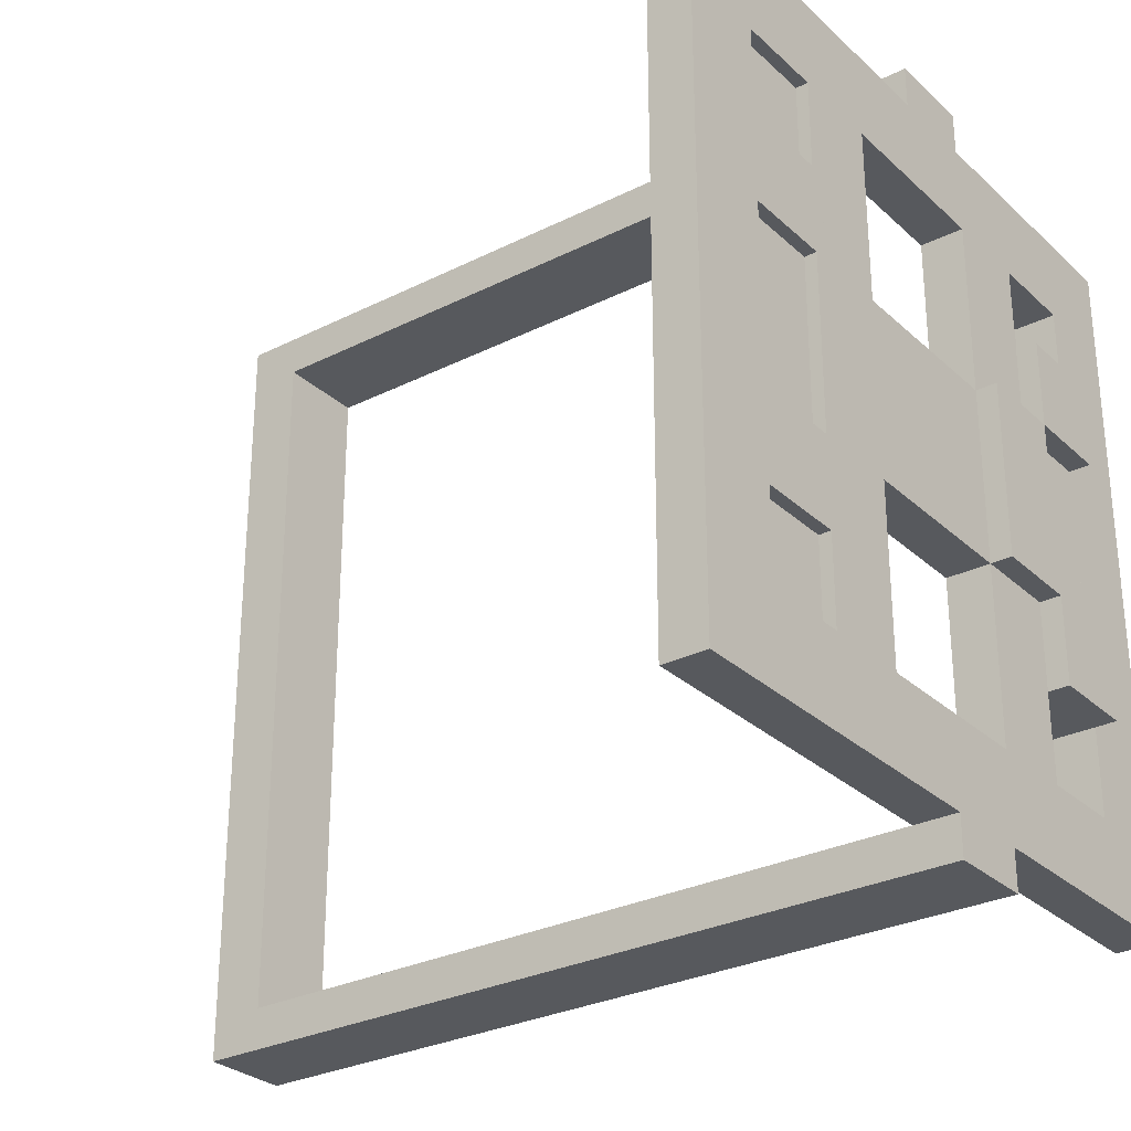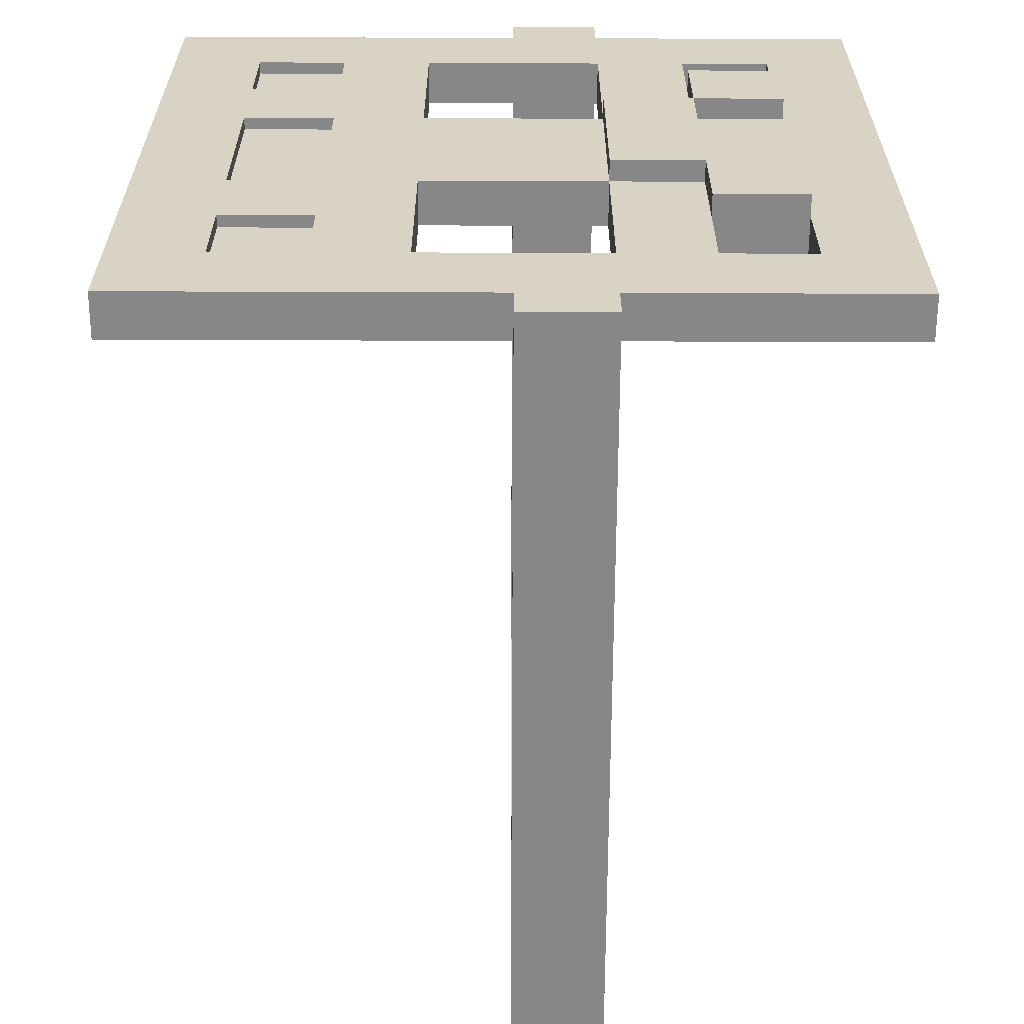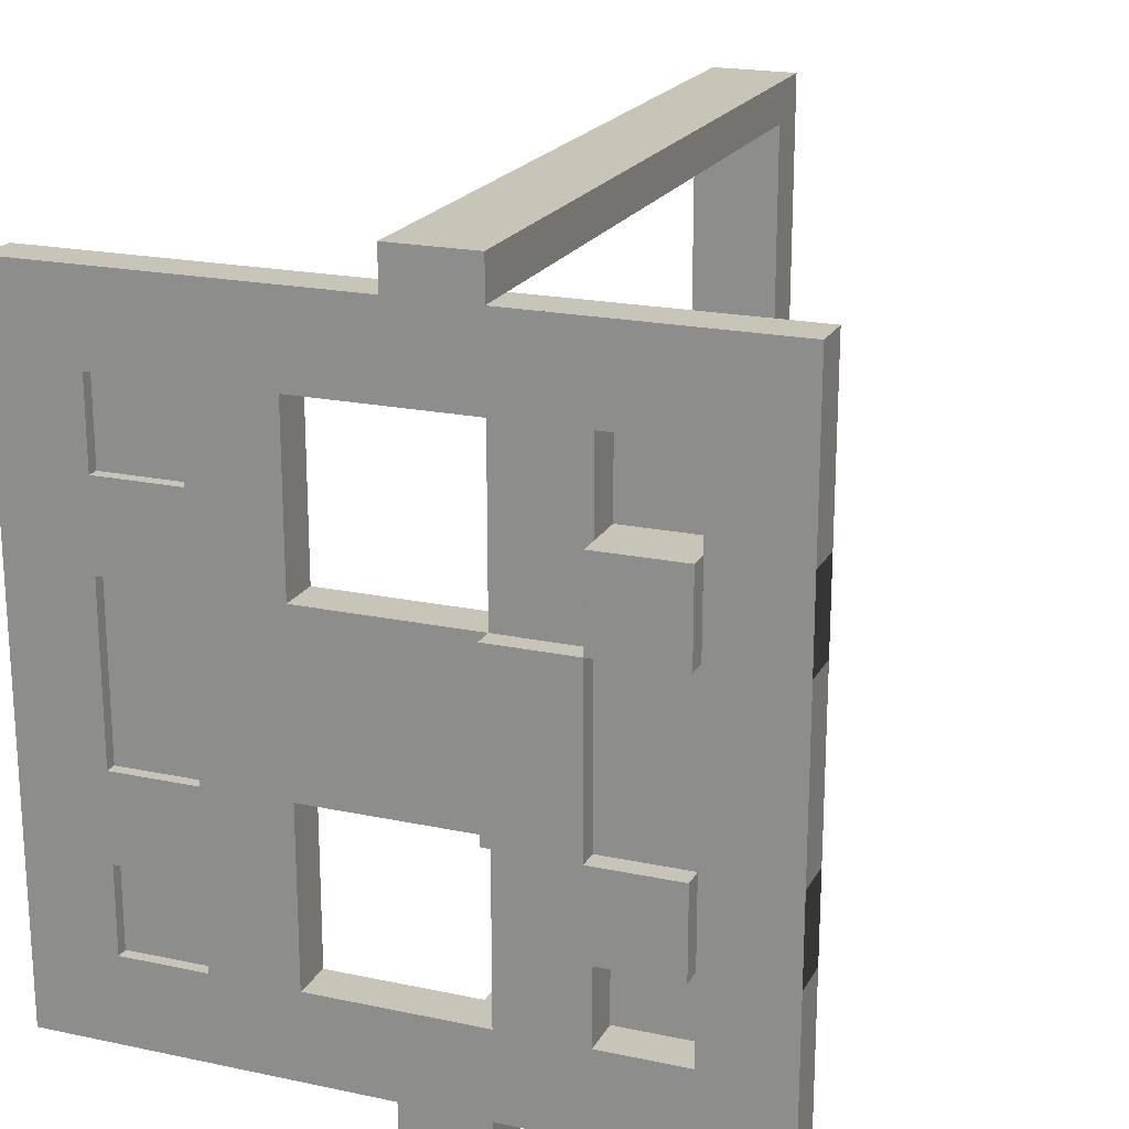
<metadata>
{"format":"obj","ext":"obj","renderer":"f3d","projection":"perspective","resolution":1024,"background":"white","views":[{"elev":-29.0,"azim":-143.2,"up":"+Y"},{"elev":-62.3,"azim":-90.2,"up":"+Y"},{"elev":20.1,"azim":-68.7,"up":"+Y"}]}
</metadata>
<code>
g hat_ManiacMask
v -0.25 -0.25 0
v -0.281 0.25 0
v -0.281 -0.25 0
v -0.25 0.25 0
v -0.25 0.25 0.5
v -0.281 0.125 0.5
v -0.281 0.25 0.5
v -0.25 0.125 0.5
v -0.25 0.0625 0.5
v -0.281 -0.0625 0.5
v -0.281 0.0625 0.5
v -0.25 -0.0625 0.5
v -0.25 -0.125 0.5
v -0.281 -0.25 0.5
v -0.281 -0.125 0.5
v -0.25 -0.25 0.5
v -0.2725 0.125 0.125
v -0.2725 0.1875 0.0625
v -0.2725 0.1875 0.125
v -0.2725 0.125 0.0625
v -0.2725 0.0625 0.125
v -0.2725 -0.0625 0.0625
v -0.2725 0.0625 0.0625
v -0.2725 -0.0625 0.125
v -0.2725 -0.1875 0.125
v -0.2725 -0.125 0.0625
v -0.2725 -0.125 0.125
v -0.2725 -0.1875 0.0625
v -0.296 0.0625 0.375
v -0.296 -0.0625 0.3125
v -0.296 0.0625 0.3125
v -0.296 -0.0625 0.375
v -0.296 0.125 0.375
v -0.296 0.0625 0.4375
v -0.296 0.125 0.4375
v -0.296 -0.125 0.4375
v -0.296 -0.0625 0.4375
v -0.296 -0.125 0.375
v -0.251 0.125 0.4375
v -0.251 0.1875 0.375
v -0.251 0.1875 0.4375
v -0.251 0.125 0.375
v -0.251 -0.1875 0.4375
v -0.251 -0.125 0.375
v -0.251 -0.125 0.4375
v -0.251 -0.1875 0.375
v -0.281 -0.25 0
v -0.25 -0.25 0.25
v -0.25 -0.25 0
v -0.281 -0.25 0.25
v -0.281 -0.25 0
v -0.281 -0.25 0.1875
v -0.281 -0.25 0.25
v -0.281 -0.279 0.25
v 0.2879 -0.279 0.25
v -0.25 -0.279 0.25
v -0.281 -0.279 0.25
v 0.2879 -0.279 0.3125
v 0.2879 -0.279 0.25
v -0.25 -0.279 0.3125
v -0.281 -0.279 0.3125
v -0.25 -0.25 0.5
v -0.281 -0.25 0.3125
v -0.281 -0.25 0.5
v -0.25 -0.25 0.3125
v -0.25 0.125 0.5
v -0.25 2e-06 0.375
v -0.25 0.0625 0.4375
v -0.25 -0.1875 0.3125
v -0.25 -0.0625 0.3125
v -0.25 -0.0625 0.1875
v -0.25 0.0625 0.3125
v -0.25 -0.25 0.3125
v -0.25 0.0625 0.5
v -0.25 -0.0625 0.5
v -0.25 -0.125 0.5
v -0.25 -0.25 0.5
v -0.25 -0.1875 0.1875
v -0.25 -0.25 0
v -0.25 0.0625 0.1875
v -0.25 0.1875 0.1875
v -0.25 0.25 0
v -0.25 0.1875 0.3125
v -0.25 0.25 0.3125
v -0.25 0.25 0.375
v -0.25 0.25 0.5
v -0.25 2e-06 0.375
v -0.25 0.125 0.5
v -0.25 0.0625 0.4375
v -0.25 -0.25 0.3125
v -0.25 -0.25 0
v -0.25 -0.25 0.25
v -0.25 0.25 0.3125
v -0.25 0.25 0.25
v -0.25 0.25 0
v -0.281 0.25 0.25
v -0.25 0.25 0
v -0.25 0.25 0.25
v -0.281 0.25 0
v -0.25 0.2796 0.25
v -0.281 0.2796 0.3125
v -0.281 0.2796 0.25
v -0.25 0.2796 0.3125
v 0.2879 0.2796 0.3125
v 0.2879 0.2796 0.25
v -0.25 0.25 0.3125
v -0.281 0.25 0.375
v -0.281 0.25 0.3125
v -0.281 0.25 0.5
v -0.25 0.25 0.5
v -0.25 0.25 0.3125
v -0.25 0.25 0.375
v -0.25 0.25 0.5
v -0.281 -0.125 0.1875
v -0.25 -0.1875 0.1875
v -0.281 -0.1875 0.1875
v -0.25 -0.0625 0.1875
v -0.281 -0.0625 0.1875
v -0.25 -0.1875 0.1875
v -0.281 -0.1875 0.3125
v -0.281 -0.1875 0.1875
v -0.25 -0.1875 0.3125
v -0.25 -0.1875 0.3125
v -0.281 -0.0625 0.3125
v -0.281 -0.1875 0.3125
v -0.281 -0.0625 0.3125
v -0.25 -0.1875 0.3125
v -0.25 -0.0625 0.3125
v -0.25 -0.0625 0.3125
v -0.281 -0.0625 0.1875
v -0.281 -0.0625 0.3125
v -0.25 -0.0625 0.1875
v -0.25 0.1875 0.1875
v -0.281 0.0625 0.1875
v -0.281 0.1875 0.1875
v -0.25 0.0625 0.1875
v -0.25 0.0625 0.1875
v -0.281 0.0625 0.3125
v -0.281 0.0625 0.1875
v -0.25 0.0625 0.3125
v -0.25 0.0625 0.3125
v -0.281 0.1875 0.3125
v -0.281 0.0625 0.3125
v -0.25 0.1875 0.3125
v -0.25 0.1875 0.3125
v -0.281 0.1875 0.1875
v -0.281 0.1875 0.3125
v -0.25 0.1875 0.1875
v -0.281 2e-06 0.3125
v -0.296 -0.0625 0.3125
v -0.281 -0.0625 0.3125
v -0.281 0.0625 0.3125
v -0.296 0.0625 0.3125
v -0.281 2e-06 0.3125
v -0.296 0.0625 0.3125
v -0.296 -0.0625 0.3125
v -0.296 -0.0625 0.375
v -0.281 -0.0625 0.3125
v -0.296 -0.0625 0.3125
v -0.281 -0.0625 0.375
v -0.296 -0.0625 0.375
v -0.281 0.0625 0.375
v -0.281 -0.0625 0.375
v -0.296 0.0625 0.375
v -0.296 0.0625 0.3125
v -0.281 0.0625 0.375
v -0.296 0.0625 0.375
v -0.281 0.0625 0.3125
v -0.296 0.0625 0.375
v -0.281 0.125 0.375
v -0.296 0.125 0.375
v -0.281 0.0625 0.375
v -0.296 0.0625 0.4375
v -0.281 0.0625 0.375
v -0.296 0.0625 0.375
v -0.281 0.0625 0.4375
v -0.296 0.125 0.4375
v -0.281 0.0625 0.4375
v -0.296 0.0625 0.4375
v -0.281 0.125 0.4375
v -0.281 0.125 0.4375
v -0.251 0.125 0.375
v -0.251 0.125 0.4375
v -0.281 0.125 0.375
v -0.281 0.125 0.4375
v -0.296 0.125 0.375
v -0.281 0.125 0.375
v -0.296 0.125 0.4375
v -0.296 -0.125 0.375
v -0.281 -0.0625 0.375
v -0.296 -0.0625 0.375
v -0.281 -0.125 0.375
v -0.281 -0.125 0.375
v -0.251 -0.125 0.4375
v -0.251 -0.125 0.375
v -0.281 -0.125 0.4375
v -0.281 -0.125 0.375
v -0.296 -0.125 0.4375
v -0.281 -0.125 0.4375
v -0.296 -0.125 0.375
v -0.296 -0.0625 0.4375
v -0.281 -0.125 0.4375
v -0.296 -0.125 0.4375
v -0.281 -0.0625 0.4375
v -0.296 -0.0625 0.375
v -0.281 -0.0625 0.4375
v -0.296 -0.0625 0.4375
v -0.281 -0.0625 0.375
v -0.2725 0.125 0.0625
v -0.281 0.1875 0.0625
v -0.2725 0.1875 0.0625
v -0.281 0.1875 0.0625
v -0.2725 0.125 0.0625
v -0.281 0.125 0.0625
v -0.2725 0.125 0.125
v -0.281 0.125 0.0625
v -0.2725 0.125 0.0625
v -0.281 0.125 0.125
v -0.2725 0.1875 0.125
v -0.281 0.125 0.125
v -0.2725 0.125 0.125
v -0.281 0.125 0.125
v -0.2725 0.1875 0.125
v -0.281 0.1875 0.125
v -0.2725 0.1875 0.0625
v -0.281 0.1875 0.125
v -0.2725 0.1875 0.125
v -0.281 0.1875 0.0625
v -0.2725 0.0625 0.0625
v -0.281 -0.0625 0.0625
v -0.281 0.0625 0.0625
v -0.2725 -0.0625 0.0625
v -0.2725 -0.0625 0.125
v -0.281 -0.0625 0.0625
v -0.2725 -0.0625 0.0625
v -0.281 -0.0625 0.125
v -0.2725 -0.0625 0.125
v -0.281 0.0625 0.125
v -0.281 -0.0625 0.125
v -0.281 0.0625 0.125
v -0.2725 -0.0625 0.125
v -0.2725 0.0625 0.125
v -0.2725 0.0625 0.0625
v -0.281 0.0625 0.125
v -0.2725 0.0625 0.125
v -0.281 0.0625 0.0625
v -0.2725 -0.1875 0.0625
v -0.281 -0.125 0.0625
v -0.2725 -0.125 0.0625
v -0.281 -0.125 0.0625
v -0.2725 -0.1875 0.0625
v -0.281 -0.1875 0.0625
v -0.2725 -0.1875 0.125
v -0.281 -0.1875 0.0625
v -0.2725 -0.1875 0.0625
v -0.281 -0.1875 0.125
v -0.2725 -0.125 0.125
v -0.281 -0.1875 0.125
v -0.2725 -0.1875 0.125
v -0.281 -0.1875 0.125
v -0.2725 -0.125 0.125
v -0.281 -0.125 0.125
v -0.2725 -0.125 0.0625
v -0.281 -0.125 0.125
v -0.2725 -0.125 0.125
v -0.281 -0.125 0.0625
v -0.251 0.125 0.375
v -0.281 0.1875 0.375
v -0.251 0.1875 0.375
v -0.281 0.1875 0.375
v -0.251 0.125 0.375
v -0.281 0.125 0.375
v -0.251 0.1875 0.4375
v -0.281 0.125 0.4375
v -0.251 0.125 0.4375
v -0.281 0.125 0.4375
v -0.251 0.1875 0.4375
v -0.281 0.1875 0.4375
v -0.251 0.1875 0.375
v -0.281 0.1875 0.4375
v -0.251 0.1875 0.4375
v -0.281 0.1875 0.375
v -0.251 -0.1875 0.375
v -0.281 -0.125 0.375
v -0.251 -0.125 0.375
v -0.281 -0.1875 0.375
v -0.251 -0.1875 0.4375
v -0.281 -0.1875 0.375
v -0.251 -0.1875 0.375
v -0.281 -0.1875 0.4375
v -0.251 -0.125 0.4375
v -0.281 -0.1875 0.4375
v -0.251 -0.1875 0.4375
v -0.281 -0.125 0.4375
v 0.25 0.25 0.25
v -0.281 0.25 0.25
v -0.25 0.25 0.25
v 0.25 0.25 0.25
v -0.281 0.2796 0.25
v -0.281 0.25 0.25
v -0.25 0.2796 0.25
v 0.2879 0.2796 0.25
v 0.2879 0.25 0.25
v 0.2879 -0.25 0.25
v 0.2879 0.2796 0.25
v 0.2879 0.25 0.25
v 0.2879 -0.25 0.25
v 0.2879 0.2796 0.3125
v 0.2879 0.2796 0.25
v 0.2879 0.25 0.3125
v 0.2879 -0.25 0.3125
v 0.2879 -0.279 0.3125
v 0.2879 -0.279 0.25
v 0.25 0.25 0.3125
v 0.2879 -0.25 0.3125
v 0.25 -0.25 0.3125
v 0.2879 0.25 0.3125
v 0.25 -0.25 0.3125
v -0.25 -0.25 0.25
v 0.25 -0.25 0.25
v -0.25 -0.25 0.3125
v 0.25 0.25 0.25
v -0.25 0.25 0.3125
v 0.25 0.25 0.3125
v -0.25 0.25 0.25
v 0.25 0.25 0.3125
v 0.25 -0.25 0.25
v 0.25 0.25 0.25
v 0.25 -0.25 0.3125
v -0.281 -0.279 0.3125
v -0.281 -0.25 0.25
v -0.281 -0.25 0.3125
v -0.281 -0.279 0.25
v -0.281 0.2796 0.25
v -0.281 0.25 0.3125
v -0.281 0.25 0.25
v -0.281 0.2796 0.3125
v -0.281 -0.125 0.125
v -0.281 -0.25 0.1875
v -0.281 -0.1875 0.125
v -0.281 -0.1875 0.1875
v -0.281 -0.1875 0.3125
v -0.281 -0.1875 0.4375
v -0.281 -0.25 0.3125
v -0.281 -0.25 0.5
v -0.281 -0.125 0.5
v -0.281 0.0625 0.5
v -0.281 0.1875 0.4375
v -0.281 0.25 0.5
v -0.281 0.1875 0.375
v -0.281 0.1875 0.0625
v -0.281 0.25 0
v -0.281 0.125 0.0625
v -0.281 -0.0625 0.0625
v -0.281 -0.0625 0.125
v -0.281 -0.125 0.1875
v -0.281 0.0625 0.125
v -0.281 -0.0625 0.1875
v -0.281 2e-06 0.3125
v -0.281 -0.0625 0.3125
v -0.281 0.0625 0.0625
v -0.281 -0.125 0.0625
v -0.281 -0.1875 0.0625
v -0.281 -0.25 0
v -0.281 -0.0625 0.375
v -0.281 -0.1875 0.375
v -0.281 0.0625 0.1875
v -0.281 0.0625 0.3125
v -0.281 0.125 0.125
v -0.281 0.1875 0.125
v -0.281 0.1875 0.1875
v -0.281 0.1875 0.3125
v -0.281 0.0625 0.375
v -0.281 0.0625 0.4375
v -0.281 -0.0625 0.4375
v -0.281 -0.25 0.1875
v -0.281 -0.25 0.3125
v -0.281 -0.25 0.25
v -0.281 -0.1875 0.375
v -0.281 -0.0625 0.375
v -0.281 -0.125 0.375
v -0.281 -0.1875 0.4375
v -0.281 -0.1875 0.3125
v -0.281 -0.1875 0.375
v -0.281 -0.125 0.125
v -0.281 -0.0625 0.0625
v -0.281 -0.1875 0.1875
v -0.281 2e-06 0.3125
v -0.281 0.125 0.0625
v -0.281 0.0625 0.1875
v -0.281 -0.0625 0.0625
v -0.281 0.125 0.0625
v -0.281 0.0625 0.0625
v -0.281 0.1875 0.0625
v -0.281 0.1875 0.1875
v -0.281 0.1875 0.125
v -0.281 0.0625 0.375
v -0.281 0.1875 0.375
v -0.281 0.125 0.375
v -0.281 0.1875 0.1875
v -0.281 0.1875 0.375
v -0.281 0.1875 0.3125
v -0.281 0.1875 0.0625
v -0.281 0.1875 0.375
v -0.281 0.1875 0.1875
v -0.281 0.1875 0.4375
v -0.281 0.0625 0.4375
v -0.281 0.125 0.4375
v -0.281 0.1875 0.4375
v -0.281 -0.0625 0.4375
v -0.281 0.0625 0.4375
v -0.281 -0.0625 0.4375
v -0.281 -0.1875 0.4375
v -0.281 -0.125 0.4375
v -0.281 0.1875 0.4375
v -0.281 -0.125 0.5
v -0.281 0.0625 0.5
v -0.281 -0.0625 0.5
v -0.281 0.0625 0.5
v -0.281 0.25 0.5
v -0.281 0.125 0.5
v -0.281 0.25 0.5
v -0.281 0.25 0.3125
v -0.281 0.25 0.375
v -0.281 0.25 0.3125
v -0.281 0.25 0
v -0.281 0.25 0.25
v -0.281 0.25 0.5
v -0.281 0.25 0
v -0.281 0.25 0.3125
v 0.25 -0.25 0.3125
v -0.281 -0.25 0.3125
v -0.25 -0.25 0.3125
v 0.25 -0.25 0.3125
v -0.281 -0.279 0.3125
v -0.281 -0.25 0.3125
v -0.25 -0.279 0.3125
v 0.2879 -0.279 0.3125
v 0.2879 -0.25 0.3125
v 0.2879 0.25 0.3125
v -0.25 0.2796 0.3125
v 0.2879 0.2796 0.3125
v -0.281 0.2796 0.3125
v -0.281 0.25 0.3125
v 0.2879 0.25 0.3125
v -0.25 0.25 0.3125
v -0.281 0.25 0.3125
v 0.2879 0.25 0.3125
v 0.25 0.25 0.3125
v -0.25 0.25 0.3125
v 0.2879 -0.25 0.25
v -0.25 -0.279 0.25
v 0.2879 -0.279 0.25
v -0.281 -0.279 0.25
v -0.281 -0.25 0.25
v 0.2879 -0.25 0.25
v -0.25 -0.25 0.25
v -0.281 -0.25 0.25
v 0.2879 -0.25 0.25
v 0.25 -0.25 0.25
v -0.25 -0.25 0.25
v 0.2879 0.25 0.25
v 0.25 -0.25 0.25
v 0.2879 -0.25 0.25
v 0.25 0.25 0.25
v -0.281 0.0625 0.5
v -0.25 0.125 0.5
v -0.281 0.125 0.5
v -0.25 0.0625 0.5
v -0.281 -0.125 0.5
v -0.25 -0.0625 0.5
v -0.281 -0.0625 0.5
v -0.25 -0.0625 0.5
v -0.281 -0.125 0.5
v -0.25 -0.125 0.5
g hat_ManiacMask_0
f -473 -474 -475
f -472 -475 -474
f -469 -470 -471
f -468 -471 -470
f -465 -466 -467
f -464 -467 -466
f -461 -462 -463
f -460 -463 -462
f -457 -458 -459
f -456 -459 -458
f -453 -454 -455
f -452 -455 -454
f -449 -450 -451
f -448 -451 -450
f -445 -446 -447
f -444 -447 -446
f -447 -442 -443
f -441 -443 -442
f -439 -444 -440
f -438 -440 -444
f -435 -436 -437
f -434 -437 -436
f -431 -432 -433
f -430 -433 -432
f -427 -428 -429
f -428 -426 -429
f -423 -424 -425
f -420 -421 -422
f -417 -418 -419
f -418 -416 -419
f -416 -415 -419
f -412 -413 -414
f -411 -414 -413
f -408 -409 -410
f -409 -410 -407
f -406 -409 -407
f -406 -405 -409
f -409 -405 -404
f -409 -404 -410
f -410 -403 -407
f -402 -403 -410
f -401 -403 -402
f -400 -403 -401
f -399 -403 -400
f -407 -403 -398
f -403 -397 -398
f -398 -397 -405
f -405 -397 -404
f -404 -397 -396
f -396 -397 -395
f -397 -394 -395
f -395 -394 -393
f -393 -394 -392
f -391 -393 -392
f -393 -391 -404
f -404 -391 -390
f -410 -404 -390
f -387 -388 -389
f -384 -385 -386
f -381 -382 -383
f -378 -379 -380
f -377 -380 -379
f -374 -375 -376
f -375 -373 -376
f -373 -372 -376
f -372 -371 -376
f -368 -369 -370
f -369 -367 -370
f -367 -366 -370
f -363 -364 -365
f -360 -361 -362
f -361 -359 -362
f -359 -358 -362
f -355 -356 -357
f -354 -357 -356
f -351 -352 -353
f -348 -349 -350
f -345 -346 -347
f -344 -347 -346
f -341 -342 -343
f -340 -343 -342
f -337 -338 -339
f -336 -339 -338
f -333 -334 -335
f -332 -335 -334
f -329 -330 -331
f -328 -331 -330
f -325 -326 -327
f -323 -324 -327
f -320 -321 -322
f -317 -318 -319
f -316 -319 -318
f -313 -314 -315
f -312 -315 -314
f -309 -310 -311
f -308 -311 -310
f -305 -306 -307
f -304 -307 -306
f -301 -302 -303
f -300 -303 -302
f -297 -298 -299
f -296 -299 -298
f -293 -294 -295
f -294 -292 -295
f -289 -290 -291
f -290 -288 -291
f -285 -286 -287
f -284 -287 -286
f -281 -282 -283
f -282 -280 -283
f -277 -278 -279
f -278 -276 -279
f -273 -274 -275
f -272 -275 -274
f -269 -270 -271
f -268 -271 -270
f -265 -266 -267
f -262 -263 -264
f -259 -260 -261
f -258 -261 -260
f -255 -256 -257
f -252 -253 -254
f -249 -250 -251
f -248 -251 -250
f -245 -246 -247
f -244 -247 -246
f -241 -242 -243
f -240 -243 -242
f -237 -238 -239
f -234 -235 -236
f -231 -232 -233
f -230 -233 -232
f -227 -228 -229
f -224 -225 -226
f -221 -222 -223
f -220 -223 -222
f -217 -218 -219
f -214 -215 -216
f -211 -212 -213
f -210 -213 -212
f -207 -208 -209
f -204 -205 -206
f -201 -202 -203
f -198 -199 -200
f -195 -196 -197
f -194 -197 -196
f -191 -192 -193
f -190 -193 -192
f -187 -188 -189
f -186 -189 -188
f -183 -184 -185
f -182 -185 -184
f -179 -180 -181
f -176 -177 -178
f -177 -175 -178
f -175 -174 -178
f -174 -173 -178
f -170 -171 -172
f -167 -168 -169
f -168 -166 -169
f -166 -165 -169
f -165 -164 -169
f -164 -163 -169
f -160 -161 -162
f -159 -162 -161
f -156 -157 -158
f -155 -158 -157
f -152 -153 -154
f -151 -154 -153
f -148 -149 -150
f -147 -150 -149
f -144 -145 -146
f -143 -146 -145
f -140 -141 -142
f -139 -142 -141
f -136 -137 -138
f -137 -135 -138
f -134 -135 -137
f -133 -134 -137
f -132 -133 -137
f -131 -133 -132
f -131 -130 -133
f -130 -129 -133
f -133 -129 -128
f -129 -127 -128
f -128 -127 -126
f -126 -127 -125
f -127 -124 -125
f -125 -124 -123
f -123 -124 -122
f -121 -122 -135
f -120 -121 -135
f -121 -120 -119
f -120 -118 -119
f -118 -117 -119
f -117 -123 -119
f -116 -117 -118
f -119 -123 -115
f -124 -114 -122
f -113 -114 -124
f -112 -113 -124
f -136 -113 -112
f -137 -136 -112
f -122 -114 -138
f -116 -134 -111
f -111 -134 -110
f -108 -109 -117
f -107 -123 -109
f -107 -109 -106
f -109 -105 -106
f -108 -103 -104
f -103 -126 -104
f -103 -111 -102
f -111 -101 -102
f -98 -99 -100
f -95 -96 -97
f -92 -93 -94
f -89 -90 -91
f -86 -87 -88
f -83 -84 -85
f -80 -81 -82
f -77 -78 -79
f -74 -75 -76
f -71 -72 -73
f -68 -69 -70
f -65 -66 -67
f -62 -63 -64
f -64 -63 -61
f -58 -59 -60
f -55 -56 -57
f -52 -53 -54
f -49 -50 -51
f -46 -47 -48
f -43 -44 -45
f -40 -41 -42
f -41 -39 -42
f -39 -38 -42
f -38 -37 -42
f -34 -35 -36
f -35 -33 -36
f -33 -32 -36
f -29 -30 -31
f -26 -27 -28
f -23 -24 -25
f -24 -22 -25
f -22 -21 -25
f -18 -19 -20
f -15 -16 -17
f -12 -13 -14
f -11 -14 -13
f -8 -9 -10
f -7 -10 -9
f -4 -5 -6
f -1 -2 -3

</code>
